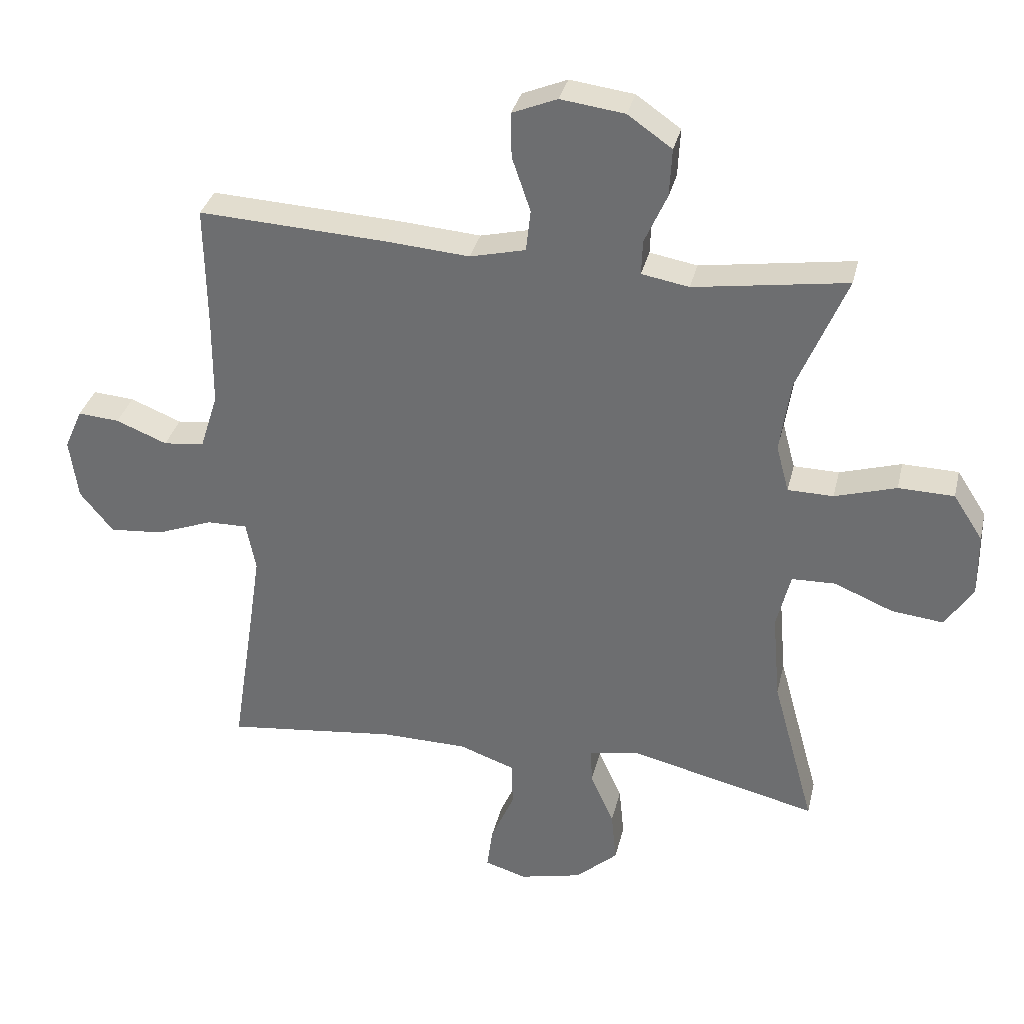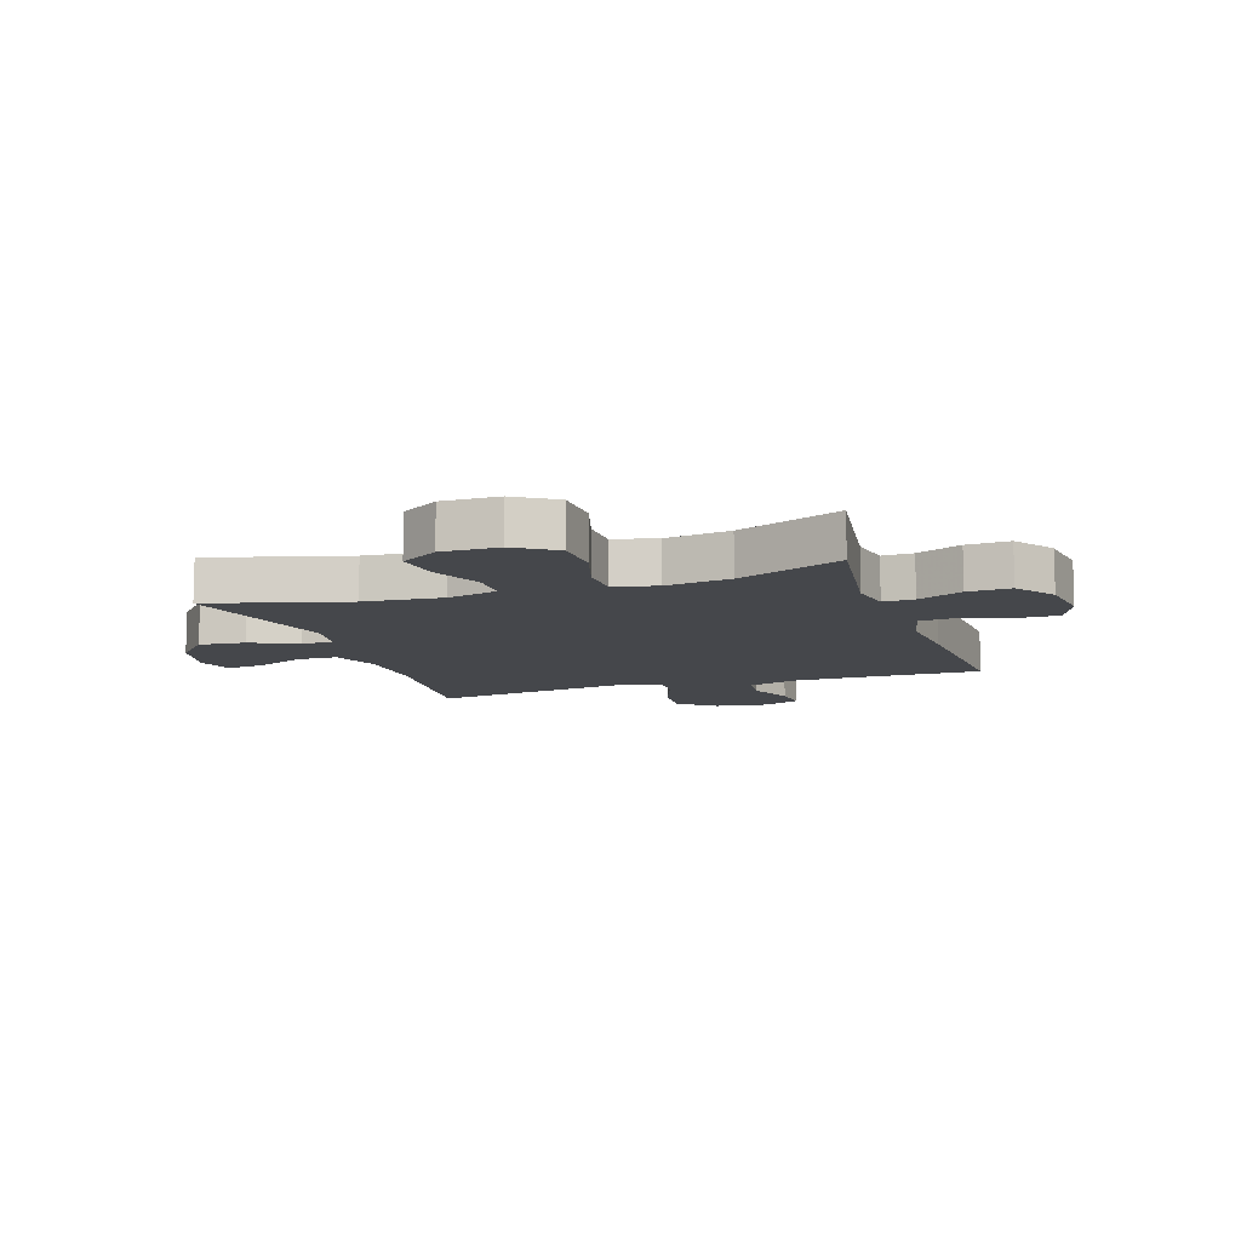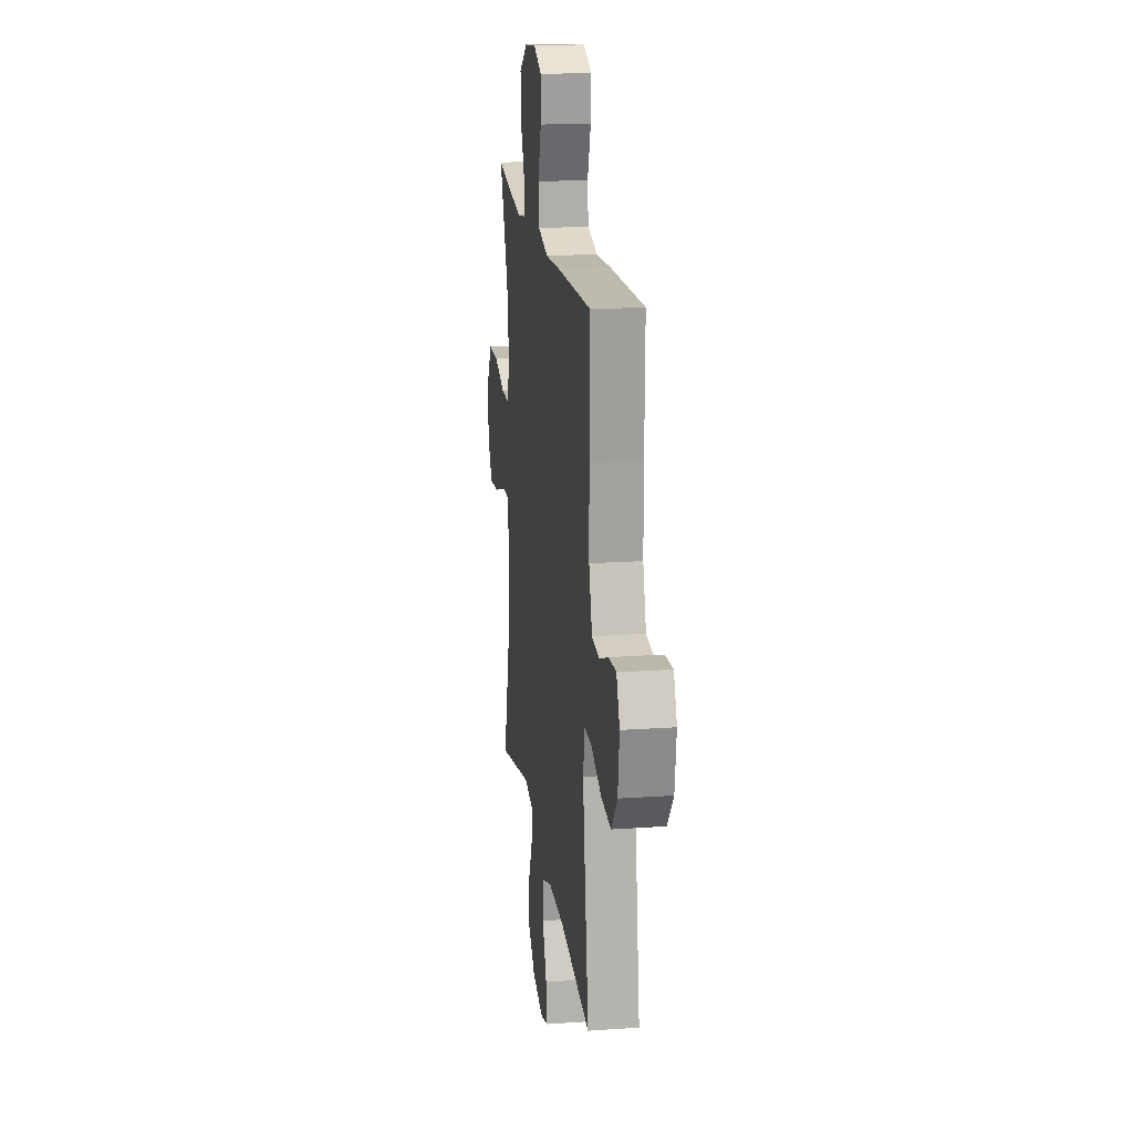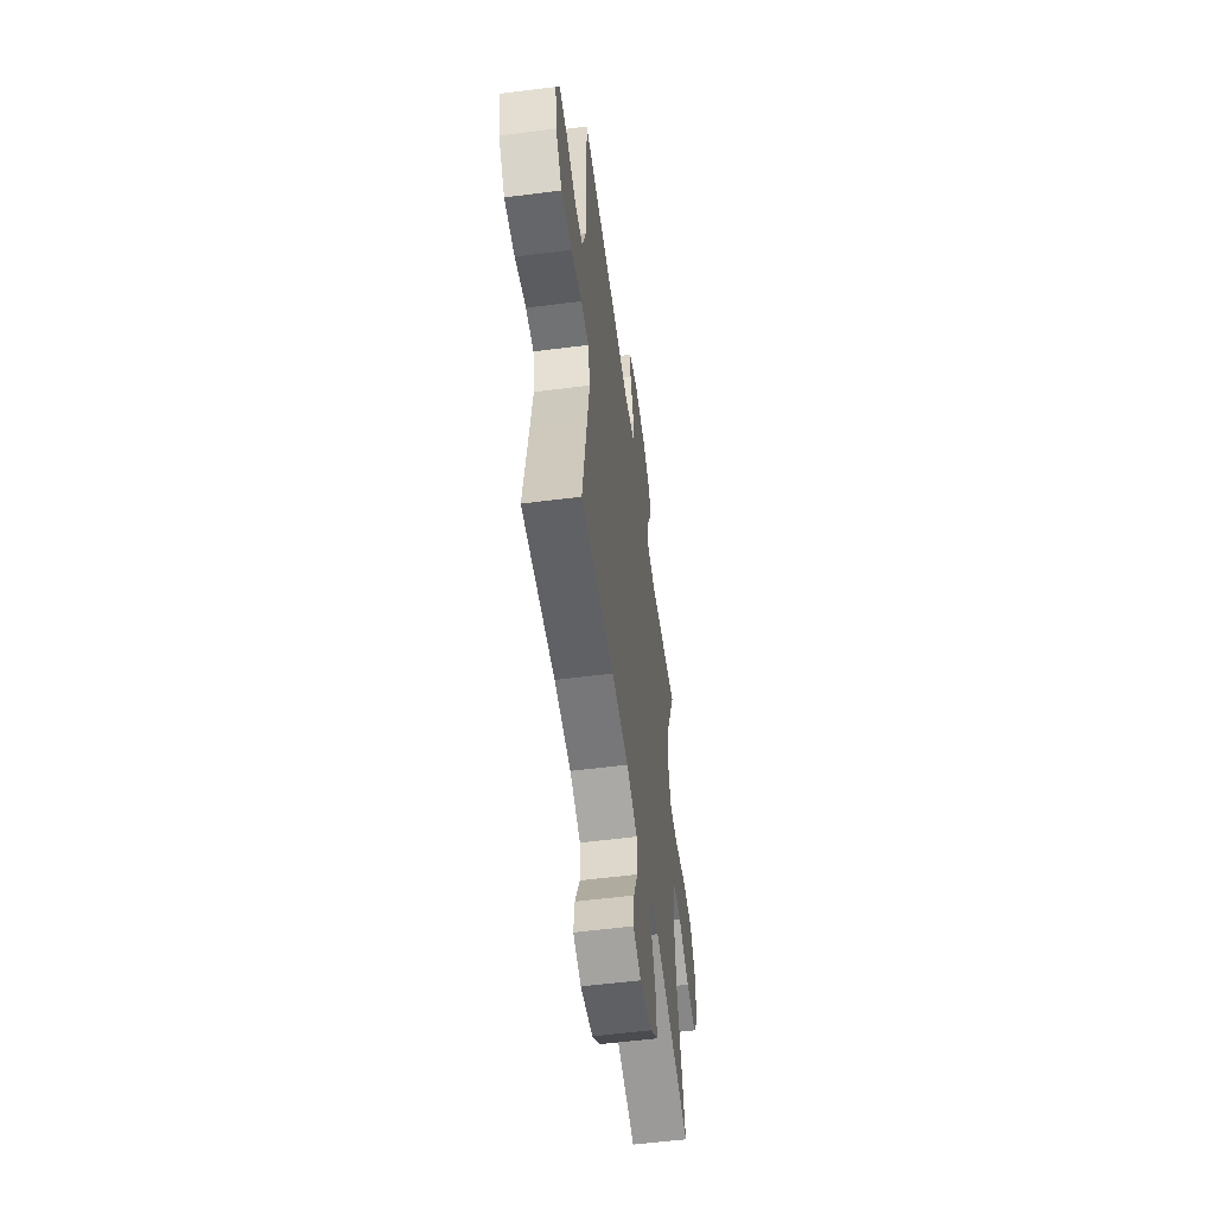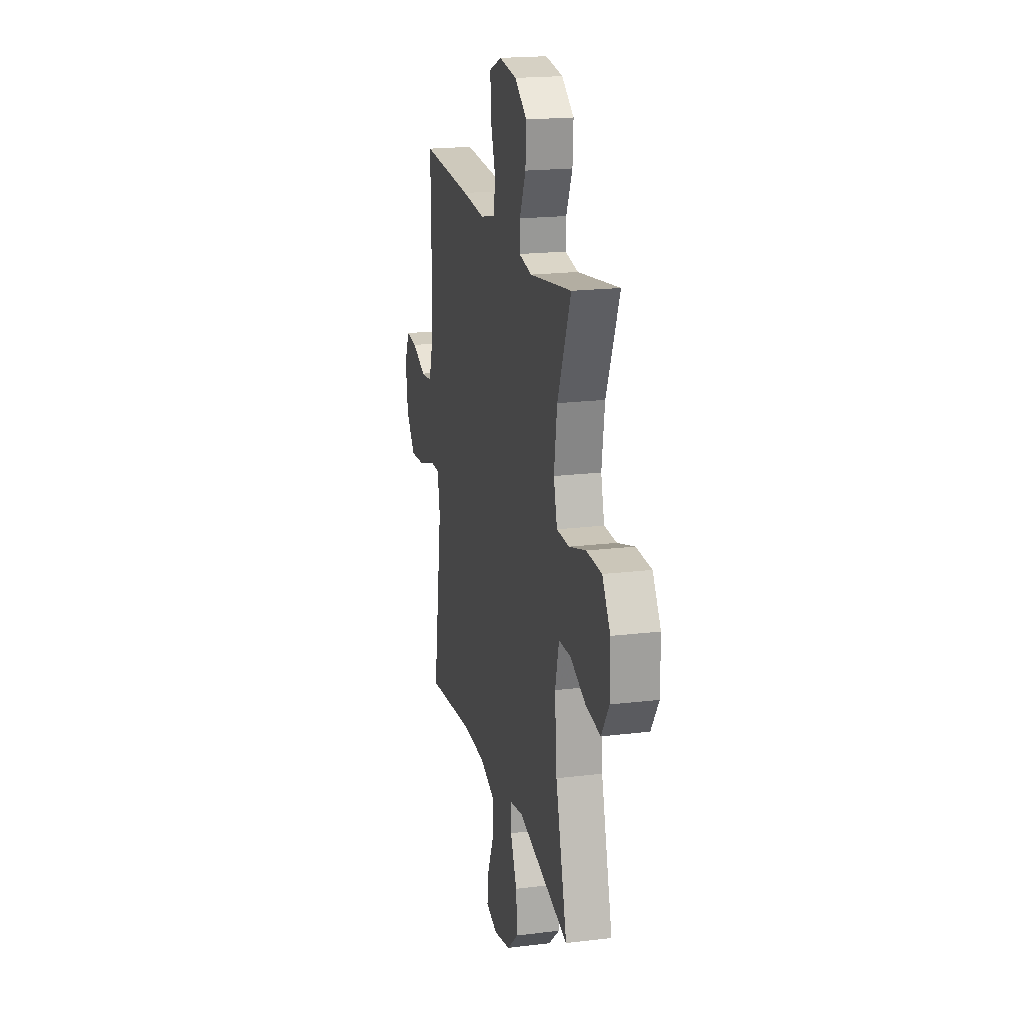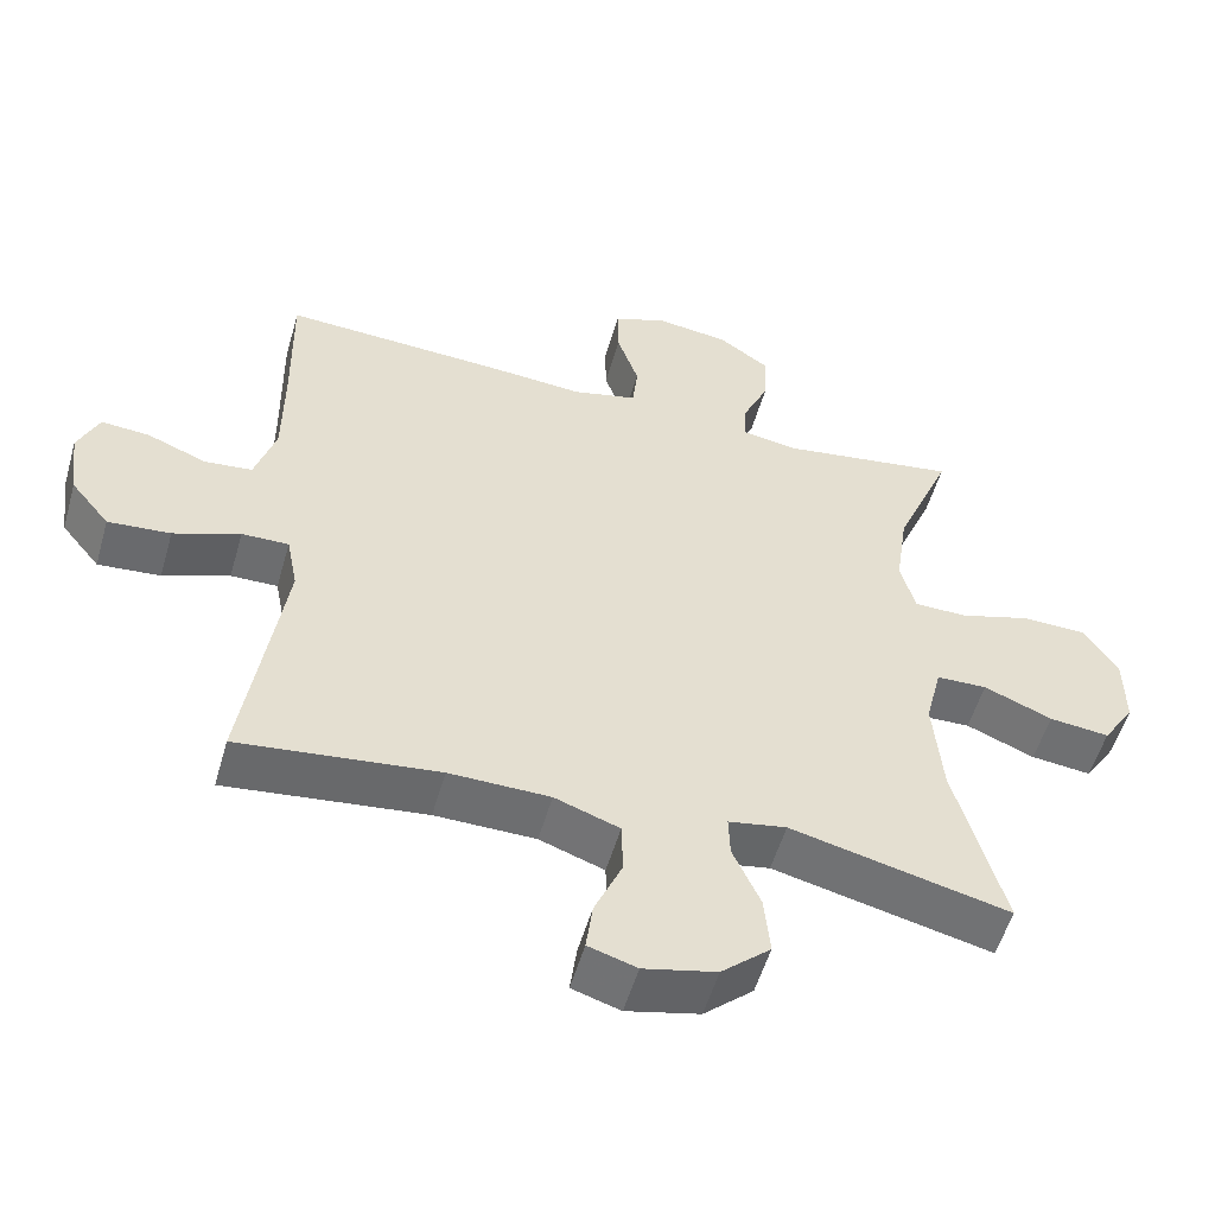
<metadata>
{"format":"obj","ext":"obj","renderer":"f3d","projection":"perspective","resolution":1024,"background":"white","views":[{"elev":33.5,"azim":-166.9,"up":"+Z"},{"elev":-10.4,"azim":-71.5,"up":"+Y"},{"elev":18.7,"azim":82.4,"up":"+Z"},{"elev":-56.4,"azim":97.6,"up":"+Z"},{"elev":19.5,"azim":-102.8,"up":"+Z"},{"elev":-54.0,"azim":164.1,"up":"+Z"}]}
</metadata>
<code>
v 0.5 0.07 -0.5
v 0.232 0.07 -0.469
v 0.097 0.07 -0.471
v 0.01 0.07 -0.502
v 0.008 0.07 -0.573
v 0.045 0.07 -0.658
v 0.054 0.07 -0.725
v -0.011 0.07 -0.745
v -0.109 0.07 -0.722
v -0.175 0.07 -0.663
v -0.167 0.07 -0.582
v -0.13 0.07 -0.5
v -0.128 0.07 -0.444
v -0.206 0.07 -0.43
v -0.5 0.07 -0.5
v -0.434 0.07 -0.26
v -0.422 0.07 -0.123
v -0.444 0.07 -0.035
v -0.512 0.07 -0.033
v -0.604 0.07 -0.071
v -0.685 0.07 -0.08
v -0.728 0.07 -0.014
v -0.727 0.07 0.085
v -0.681 0.07 0.156
v -0.594 0.07 0.158
v -0.498 0.07 0.129
v -0.427 0.07 0.13
v -0.407 0.07 0.204
v -0.424 0.07 0.318
v -0.5 0.07 0.5
v -0.261 0.07 0.464
v -0.187 0.07 0.477
v -0.189 0.07 0.531
v -0.224 0.07 0.609
v -0.228 0.07 0.684
v -0.159 0.07 0.732
v -0.059 0.07 0.745
v 0.011 0.07 0.716
v 0.01 0.07 0.646
v -0.019 0.07 0.561
v -0.012 0.07 0.496
v 0.075 0.07 0.475
v 0.206 0.07 0.485
v 0.5 0.07 0.5
v 0.497 0.07 0.301
v 0.498 0.07 0.167
v 0.526 0.07 0.078
v 0.59 0.07 0.071
v 0.67 0.07 0.103
v 0.735 0.07 0.108
v 0.763 0.07 0.044
v 0.75 0.07 -0.051
v 0.698 0.07 -0.115
v 0.614 0.07 -0.108
v 0.525 0.07 -0.074
v 0.462 0.07 -0.073
v 0.447 0.07 -0.15
v 0.465 0.07 -0.271
v 0.5 0 -0.5
v 0.232 0 -0.469
v 0.097 0 -0.471
v 0.01 0 -0.502
v 0.008 0 -0.573
v 0.045 0 -0.658
v 0.054 0 -0.725
v -0.011 0 -0.745
v -0.109 0 -0.722
v -0.175 0 -0.663
v -0.167 0 -0.582
v -0.13 0 -0.5
v -0.128 0 -0.444
v -0.206 0 -0.43
v -0.5 0 -0.5
v -0.434 0 -0.26
v -0.422 0 -0.123
v -0.444 0 -0.035
v -0.512 0 -0.033
v -0.604 0 -0.071
v -0.685 0 -0.08
v -0.728 0 -0.014
v -0.727 0 0.085
v -0.681 0 0.156
v -0.594 0 0.158
v -0.498 0 0.129
v -0.427 0 0.13
v -0.407 0 0.204
v -0.424 0 0.318
v -0.5 0 0.5
v -0.261 0 0.464
v -0.187 0 0.477
v -0.189 0 0.531
v -0.224 0 0.609
v -0.228 0 0.684
v -0.159 0 0.732
v -0.059 0 0.745
v 0.011 0 0.716
v 0.01 0 0.646
v -0.019 0 0.561
v -0.012 0 0.496
v 0.075 0 0.475
v 0.206 0 0.485
v 0.5 0 0.5
v 0.497 0 0.301
v 0.498 0 0.167
v 0.526 0 0.078
v 0.59 0 0.071
v 0.67 0 0.103
v 0.735 0 0.108
v 0.763 0 0.044
v 0.75 0 -0.051
v 0.698 0 -0.115
v 0.614 0 -0.108
v 0.525 0 -0.074
v 0.462 0 -0.073
v 0.447 0 -0.15
v 0.465 0 -0.271
f 52 53 54 55
f 52 55 56
f 51 52 56
f 48 49 50 51
f 47 48 51 56
f 46 47 56
f 45 46 56 57
f 42 43 44 45
f 41 42 45 57
f 37 38 39 40
f 37 40 41
f 36 37 41
f 33 34 35 36
f 32 33 36 41
f 31 32 41 57
f 29 30 31 57
f 23 24 25 26
f 23 26 27
f 22 23 27
f 19 20 21 22
f 18 19 22 27
f 17 18 27 28
f 14 15 16
f 13 14 16 17
f 9 10 11 12
f 9 12 13
f 8 9 13
f 5 6 7 8
f 4 5 8 13
f 3 4 13 17
f 58 1 2
f 28 29 57 58
f 17 28 58
f 2 3 17 58
f 113 112 111 110
f 114 113 110
f 114 110 109
f 109 108 107 106
f 114 109 106 105
f 114 105 104
f 115 114 104 103
f 103 102 101 100
f 115 103 100 99
f 98 97 96 95
f 99 98 95
f 99 95 94
f 94 93 92 91
f 99 94 91 90
f 115 99 90 89
f 115 89 88 87
f 84 83 82 81
f 85 84 81
f 85 81 80
f 80 79 78 77
f 85 80 77 76
f 86 85 76 75
f 74 73 72
f 75 74 72 71
f 70 69 68 67
f 71 70 67
f 71 67 66
f 66 65 64 63
f 71 66 63 62
f 75 71 62 61
f 60 59 116
f 116 115 87 86
f 116 86 75
f 116 75 61 60
f 1 59 60 2
f 2 60 61 3
f 3 61 62 4
f 4 62 63 5
f 5 63 64 6
f 6 64 65 7
f 7 65 66 8
f 8 66 67 9
f 9 67 68 10
f 10 68 69 11
f 11 69 70 12
f 12 70 71 13
f 13 71 72 14
f 14 72 73 15
f 15 73 74 16
f 16 74 75 17
f 17 75 76 18
f 18 76 77 19
f 19 77 78 20
f 20 78 79 21
f 21 79 80 22
f 22 80 81 23
f 23 81 82 24
f 24 82 83 25
f 25 83 84 26
f 26 84 85 27
f 27 85 86 28
f 28 86 87 29
f 29 87 88 30
f 30 88 89 31
f 31 89 90 32
f 32 90 91 33
f 33 91 92 34
f 34 92 93 35
f 35 93 94 36
f 36 94 95 37
f 37 95 96 38
f 38 96 97 39
f 39 97 98 40
f 40 98 99 41
f 41 99 100 42
f 42 100 101 43
f 43 101 102 44
f 44 102 103 45
f 45 103 104 46
f 46 104 105 47
f 47 105 106 48
f 48 106 107 49
f 49 107 108 50
f 50 108 109 51
f 51 109 110 52
f 52 110 111 53
f 53 111 112 54
f 54 112 113 55
f 55 113 114 56
f 56 114 115 57
f 57 115 116 58
f 58 116 59 1

</code>
